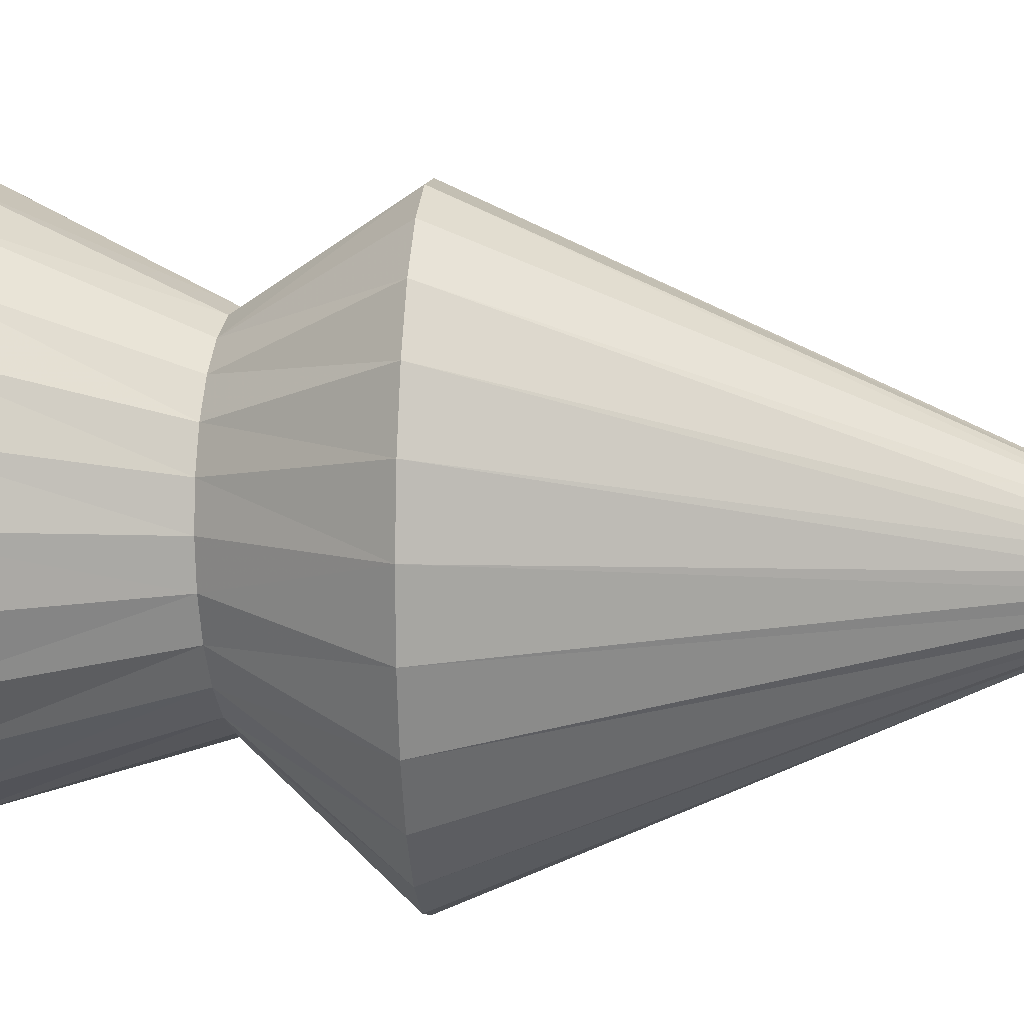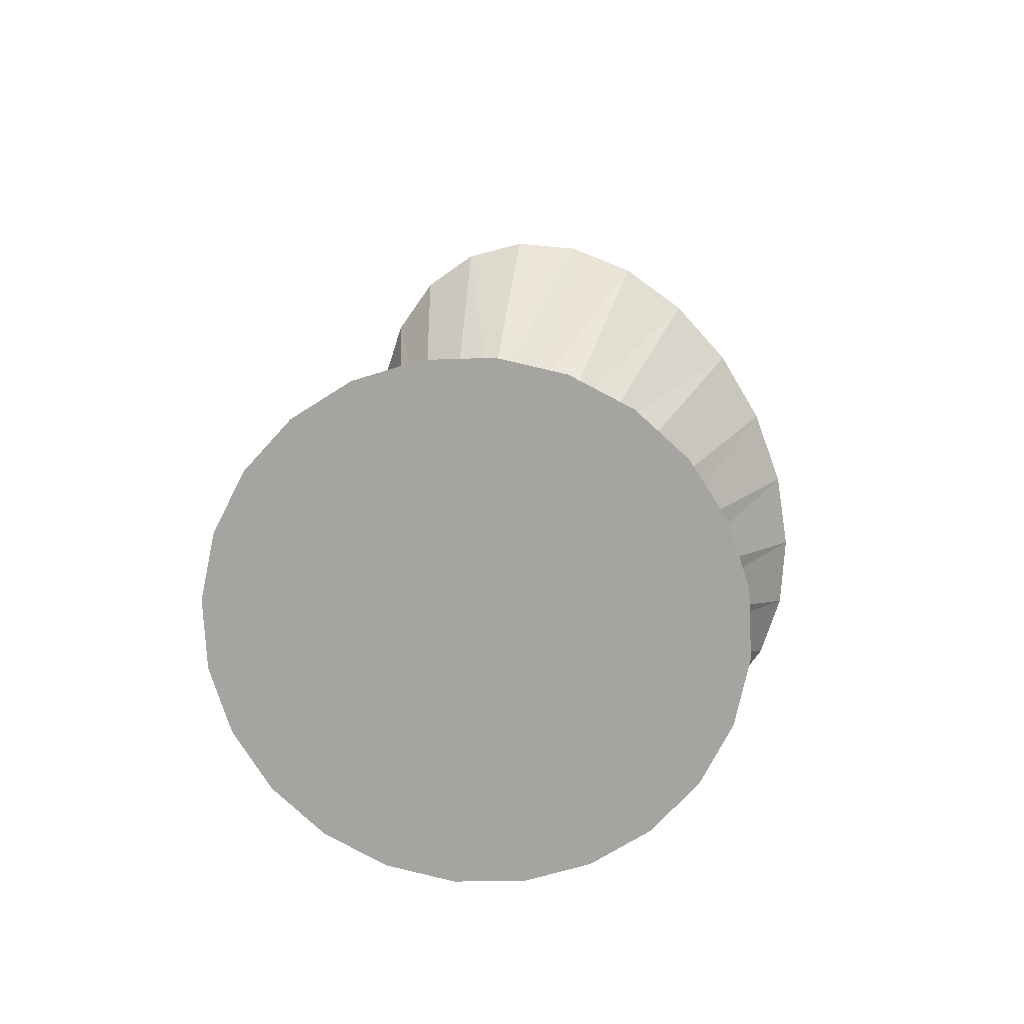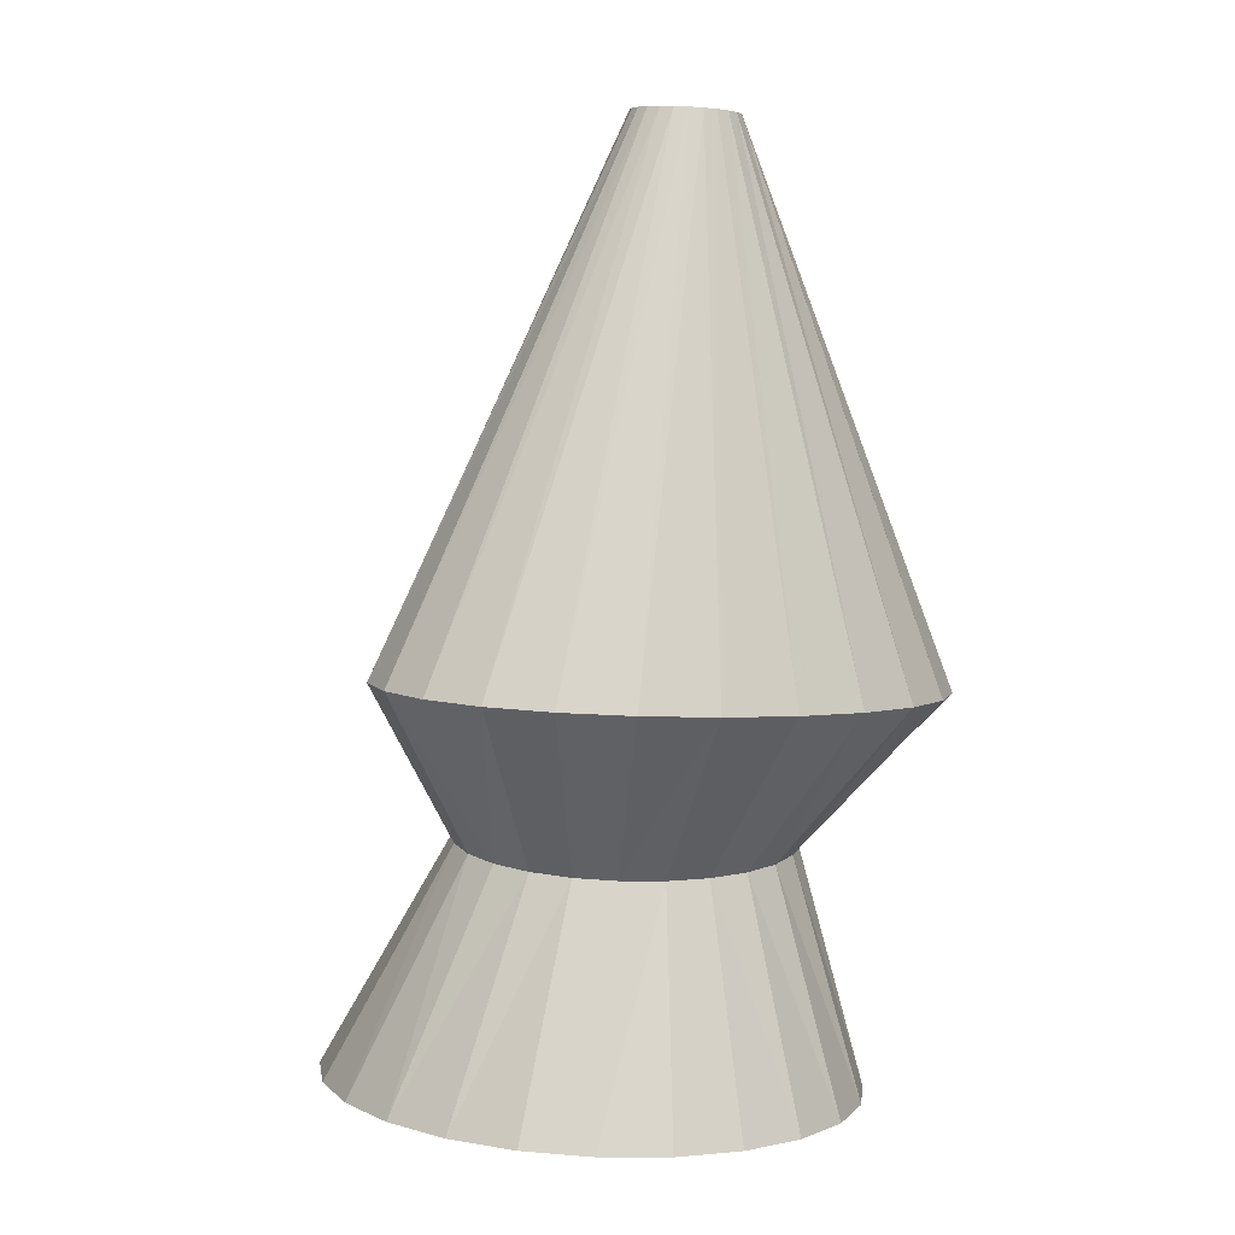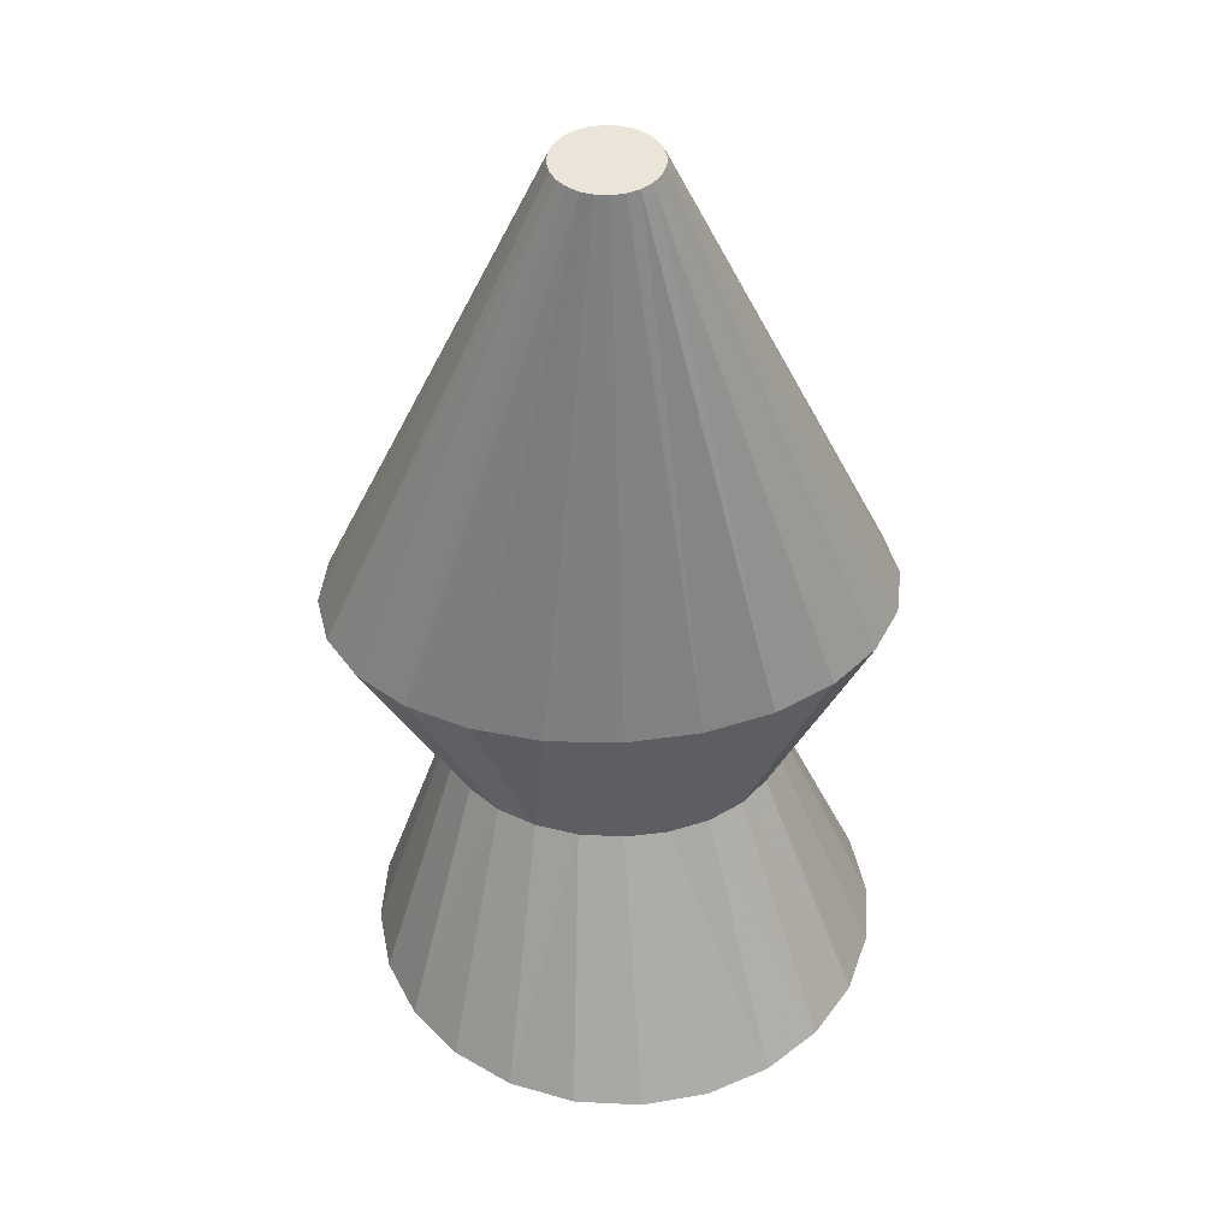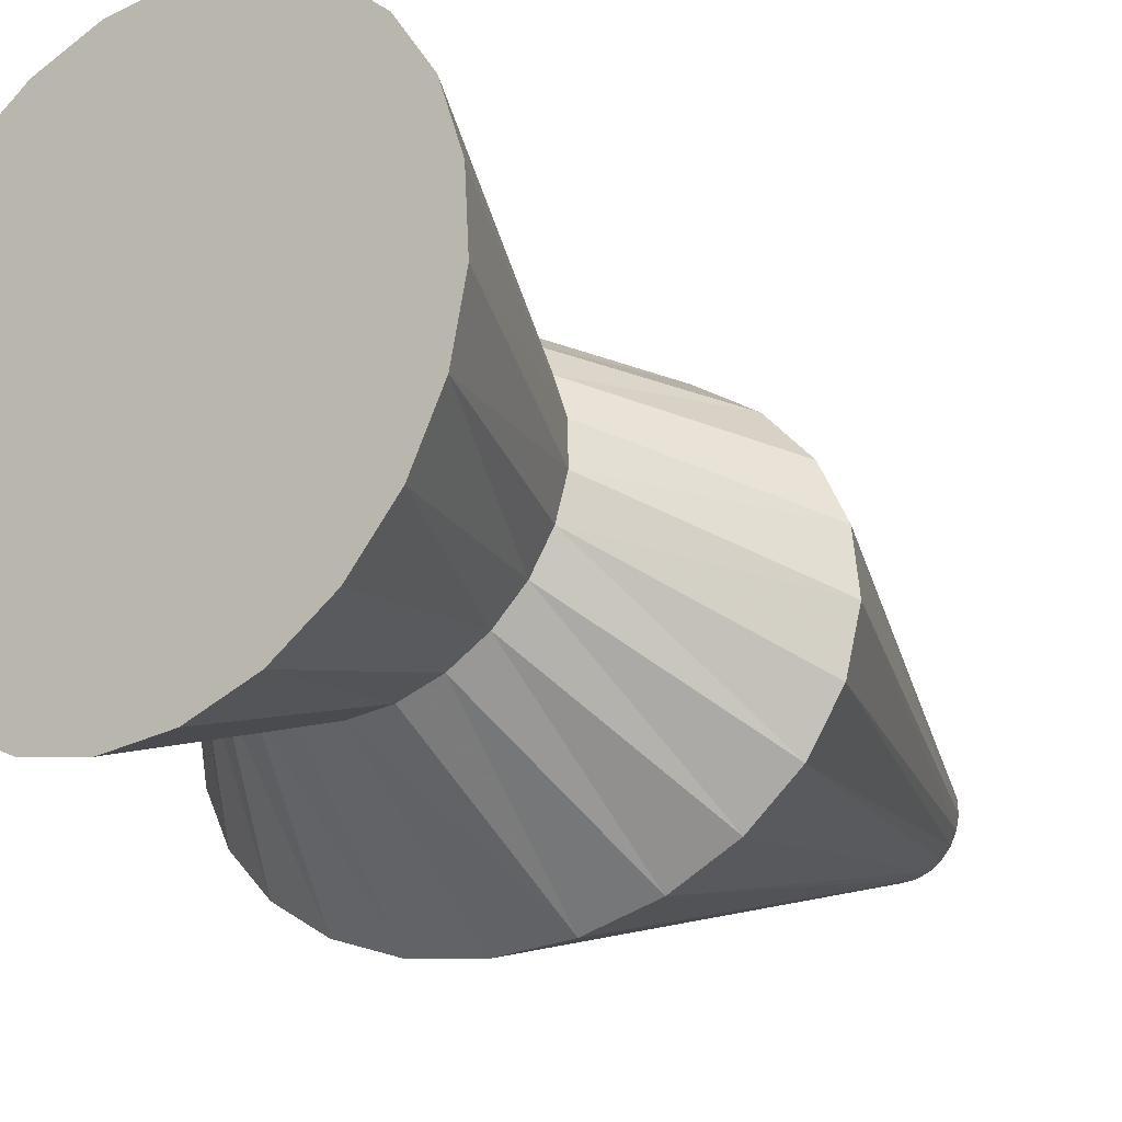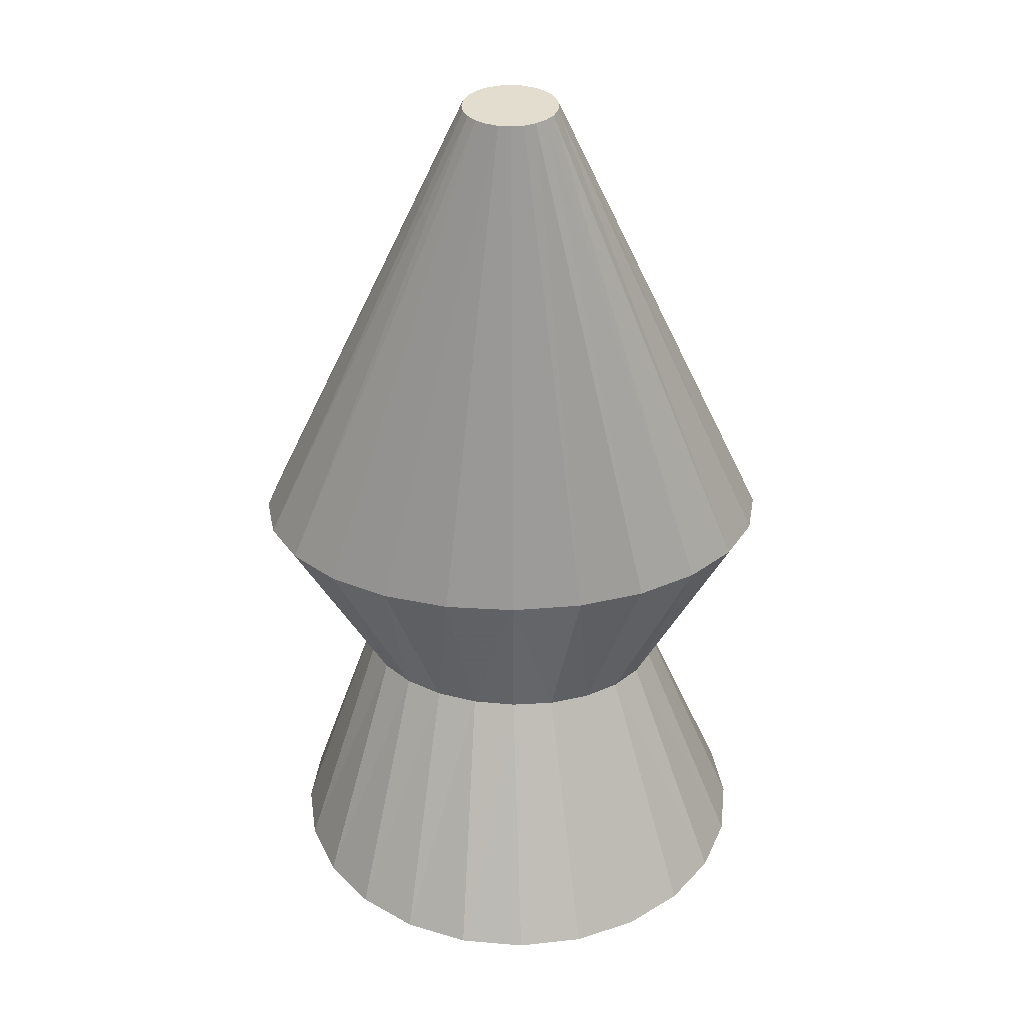
<metadata>
{"format":"obj","ext":"obj","renderer":"f3d","projection":"perspective","resolution":1024,"background":"white","views":[{"elev":-68.7,"azim":90.6,"up":"+Z"},{"elev":-76.7,"azim":115.3,"up":"+Y"},{"elev":0.8,"azim":148.5,"up":"+Y"},{"elev":50.5,"azim":-3.7,"up":"+Y"},{"elev":-15.4,"azim":37.3,"up":"+Z"},{"elev":41.1,"azim":-0.8,"up":"+Y"}]}
</metadata>
<code>
o V04
v 8.459 227.4 -28.76
v 4.342 227.3 -29.29
v -14.76 70.78 27.57
v 8.459 70.99 29.77
v 0.5065 227.2 -30.87
v -36.4 70.15 21.12
v -2.787 226.9 -33.37
v -54.98 69.15 10.85
v -5.315 226.6 -36.64
v -69.24 67.85 -2.518
v -6.904 226.2 -40.44
v -78.2 66.34 -18.09
v -7.446 225.8 -44.52
v -81.26 64.71 -34.8
v -6.904 225.4 -48.6
v -78.2 63.09 -51.52
v -5.315 225.1 -52.4
v -69.24 61.57 -67.09
v -2.787 224.8 -55.67
v -54.98 60.27 -80.46
v 0.5064 224.5 -58.17
v -36.4 59.28 -90.72
v 4.342 224.4 -59.75
v -14.76 58.65 -97.17
v 8.459 224.3 -60.29
v 8.459 58.44 -99.37
v 12.57 224.4 -59.75
v 31.68 58.65 -97.17
v 16.41 224.5 -58.17
v 53.32 59.28 -90.72
v 19.7 224.8 -55.67
v 71.9 60.27 -80.46
v 22.23 225.1 -52.4
v 86.16 61.57 -67.09
v 23.82 225.4 -48.6
v 95.12 63.09 -51.52
v 24.36 225.8 -44.52
v 98.18 64.71 -34.8
v 23.82 226.2 -40.44
v 95.12 66.34 -18.09
v 22.23 226.6 -36.64
v 86.16 67.85 -2.518
v 19.7 226.9 -33.37
v 71.9 69.15 10.85
v 16.41 227.2 -30.87
v 53.32 70.15 21.12
v 12.57 227.3 -29.29
v 31.68 70.78 27.57
v -5.432 26.18 30.08
v 8.39 26 31.71
v -18.32 25.84 25.54
v -29.37 25.02 18.4
v -37.79 23.76 9.14
v -43 22.16 -1.597
v -44.67 20.33 -13.08
v -42.69 18.38 -24.52
v -37.25 16.46 -35.13
v -28.74 14.7 -44.21
v -17.78 13.21 -51.13
v -5.119 12.1 -55.41
v 8.39 11.44 -56.79
v 21.85 11.28 -55.15
v 34.39 11.63 -50.63
v 45.18 12.46 -43.51
v 53.51 13.71 -34.29
v 58.83 15.3 -23.58
v 60.76 17.12 -12.12
v 59.14 19.06 -0.6906
v 54.05 20.97 9.941
v 45.8 22.73 19.04
v 34.93 24.22 25.99
v 22.16 25.34 30.32
v -10.51 -45.23 81.36
v -30.08 -46.01 73.33
v -46.89 -47.25 60.55
v -59.78 -48.87 43.89
v -67.89 -50.76 24.49
v -70.65 -52.78 3.67
v -67.89 -54.8 -17.15
v -59.78 -56.69 -36.55
v -46.89 -58.31 -53.21
v -30.08 -59.55 -65.99
v -10.51 -60.33 -74.03
v 10.49 -60.6 -76.77
v 31.5 -60.33 -74.03
v 51.07 -59.55 -65.99
v 67.87 -58.31 -53.21
v 80.77 -56.69 -36.55
v 88.88 -54.8 -17.15
v 91.64 -52.78 3.67
v 88.88 -50.76 24.49
v 80.77 -48.87 43.89
v 67.87 -47.25 60.55
v 51.07 -46.01 73.33
v 31.5 -45.23 81.36
v 10.49 -44.96 84.11
f 1 2 3
f 3 4 1
f 2 5 6
f 6 3 2
f 5 7 8
f 8 6 5
f 7 9 10
f 10 8 7
f 9 11 12
f 12 10 9
f 11 13 14
f 14 12 11
f 13 15 16
f 16 14 13
f 15 17 18
f 18 16 15
f 17 19 20
f 20 18 17
f 19 21 22
f 22 20 19
f 21 23 24
f 24 22 21
f 23 25 26
f 26 24 23
f 25 27 28
f 28 26 25
f 27 29 30
f 30 28 27
f 29 31 32
f 32 30 29
f 31 33 34
f 34 32 31
f 33 35 36
f 36 34 33
f 35 37 38
f 38 36 35
f 37 39 40
f 40 38 37
f 39 41 42
f 42 40 39
f 41 43 44
f 44 42 41
f 43 45 46
f 46 44 43
f 45 47 48
f 48 46 45
f 47 1 4
f 4 48 47
f 4 3 49
f 49 50 4
f 3 6 51
f 51 49 3
f 6 8 52
f 52 51 6
f 8 10 53
f 53 52 8
f 10 12 54
f 54 53 10
f 12 14 55
f 55 54 12
f 16 56 55
f 55 14 16
f 18 57 56
f 56 16 18
f 20 58 57
f 57 18 20
f 22 59 58
f 58 20 22
f 24 60 59
f 59 22 24
f 26 61 60
f 60 24 26
f 28 62 61
f 61 26 28
f 28 30 63
f 63 62 28
f 30 32 64
f 64 63 30
f 32 34 65
f 65 64 32
f 34 36 66
f 66 65 34
f 38 67 66
f 66 36 38
f 40 68 67
f 67 38 40
f 42 69 68
f 68 40 42
f 44 70 69
f 69 42 44
f 46 71 70
f 70 44 46
f 48 72 71
f 71 46 48
f 4 50 72
f 72 48 4
f 45 43 41
f 41 39 37
f 37 35 33
f 41 37 33
f 33 31 29
f 29 27 25
f 33 29 25
f 25 23 21
f 21 19 17
f 25 21 17
f 33 25 17
f 17 15 13
f 13 11 9
f 17 13 9
f 9 7 5
f 5 2 1
f 9 5 1
f 17 9 1
f 33 17 1
f 41 33 1
f 45 41 1
f 47 45 1
f 73 74 75
f 75 76 77
f 77 78 79
f 75 77 79
f 79 80 81
f 81 82 83
f 79 81 83
f 83 84 85
f 85 86 87
f 83 85 87
f 79 83 87
f 87 88 89
f 89 90 91
f 87 89 91
f 91 92 93
f 93 94 95
f 91 93 95
f 87 91 95
f 79 87 95
f 75 79 95
f 73 75 95
f 96 73 95
f 73 96 50
f 50 49 73
f 74 73 49
f 49 51 74
f 75 74 51
f 51 52 75
f 76 75 52
f 52 53 76
f 77 76 53
f 53 54 77
f 78 77 54
f 54 55 78
f 79 78 55
f 55 56 79
f 57 80 79
f 79 56 57
f 58 81 80
f 80 57 58
f 59 82 81
f 81 58 59
f 60 83 82
f 82 59 60
f 61 84 83
f 83 60 61
f 85 84 61
f 61 62 85
f 86 85 62
f 62 63 86
f 87 86 63
f 63 64 87
f 88 87 64
f 64 65 88
f 89 88 65
f 65 66 89
f 67 90 89
f 89 66 67
f 68 91 90
f 90 67 68
f 69 92 91
f 91 68 69
f 70 93 92
f 92 69 70
f 71 94 93
f 93 70 71
f 72 95 94
f 94 71 72
f 96 95 72
f 72 50 96

</code>
